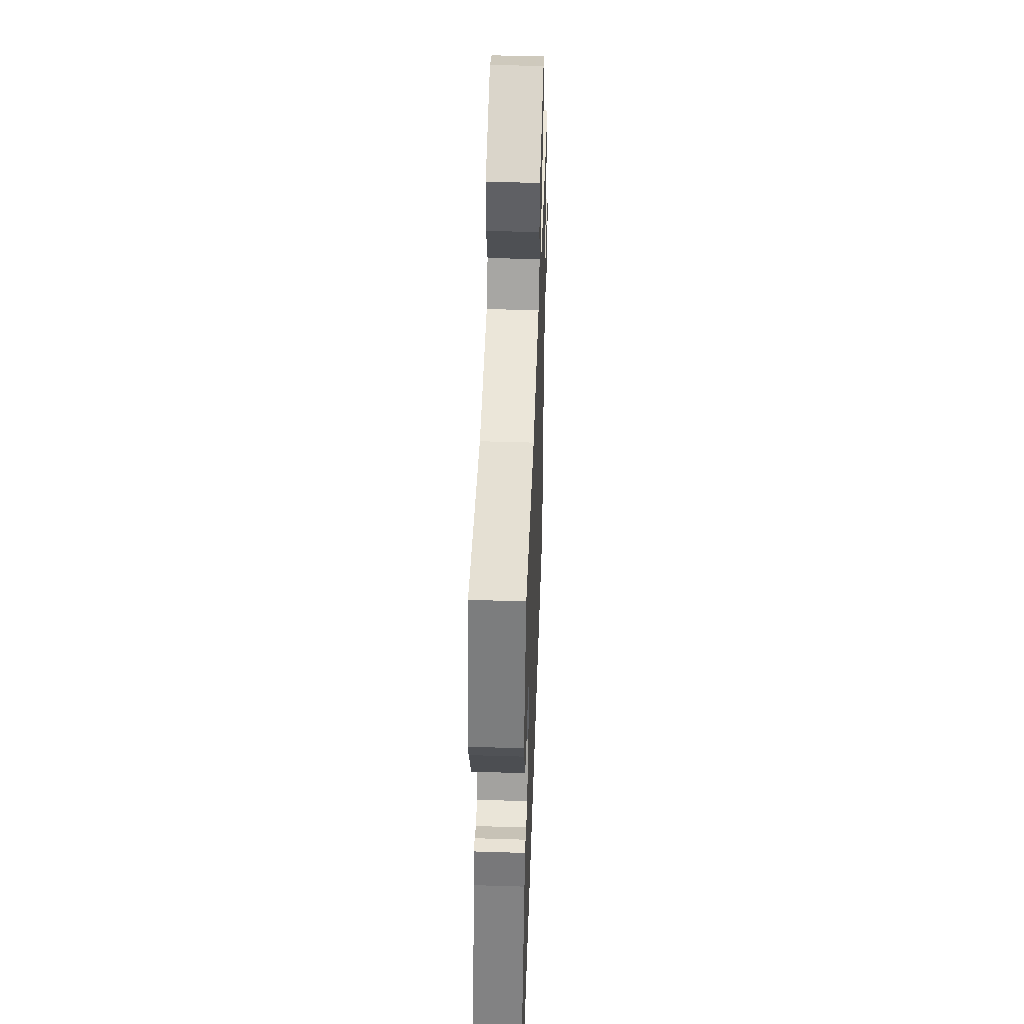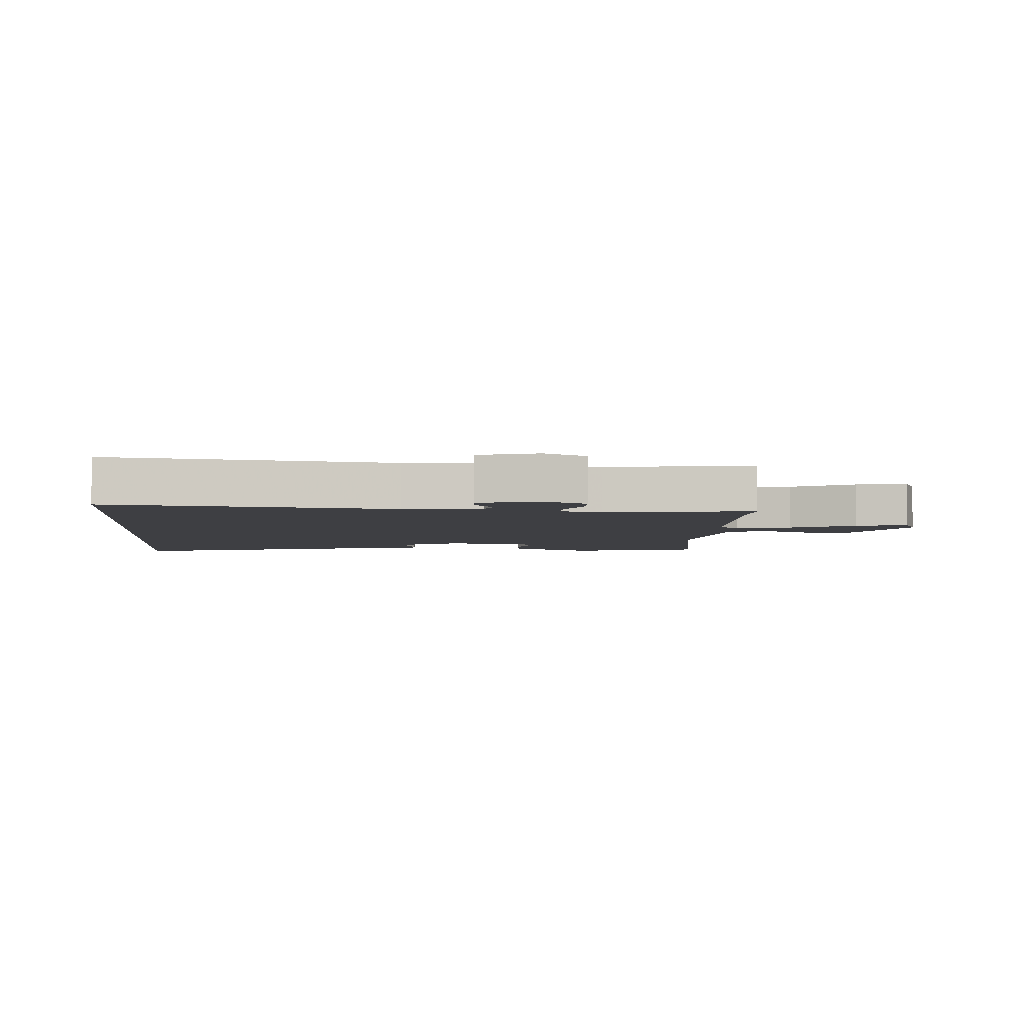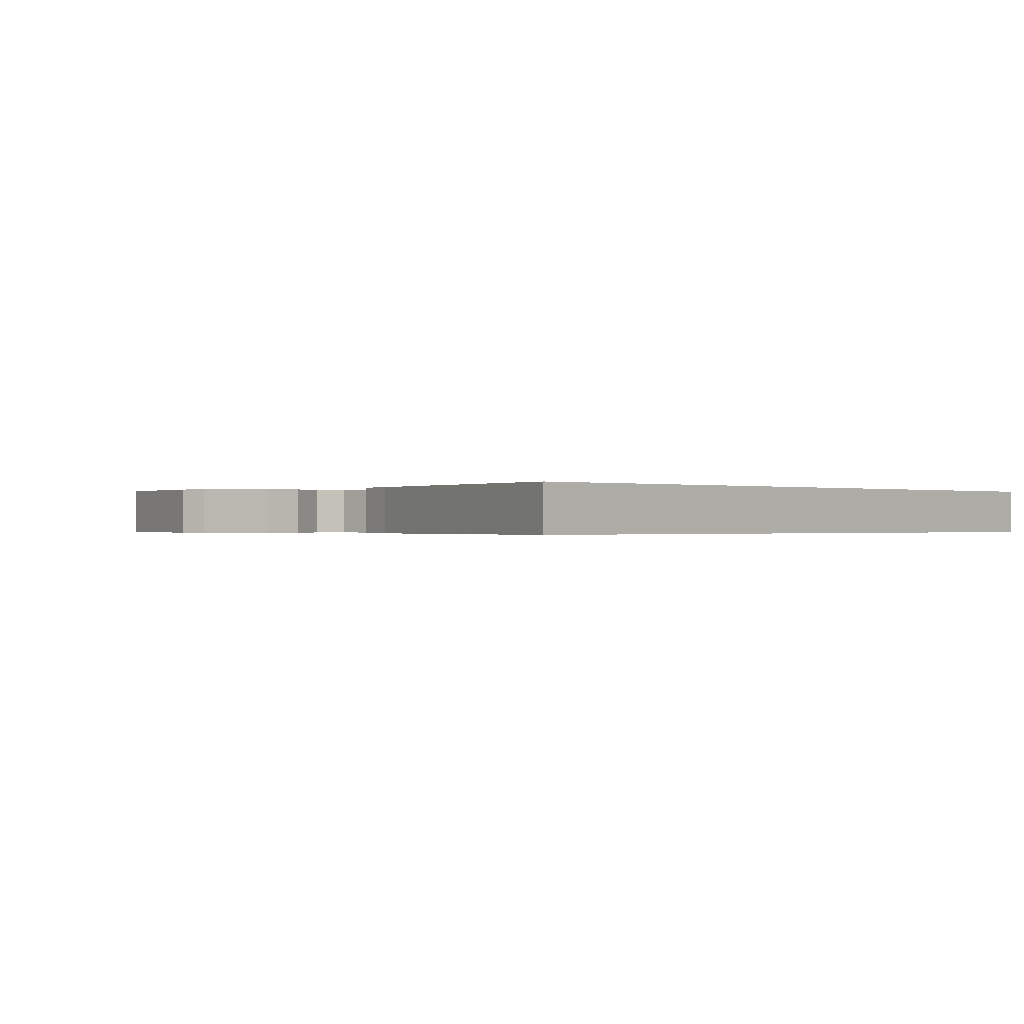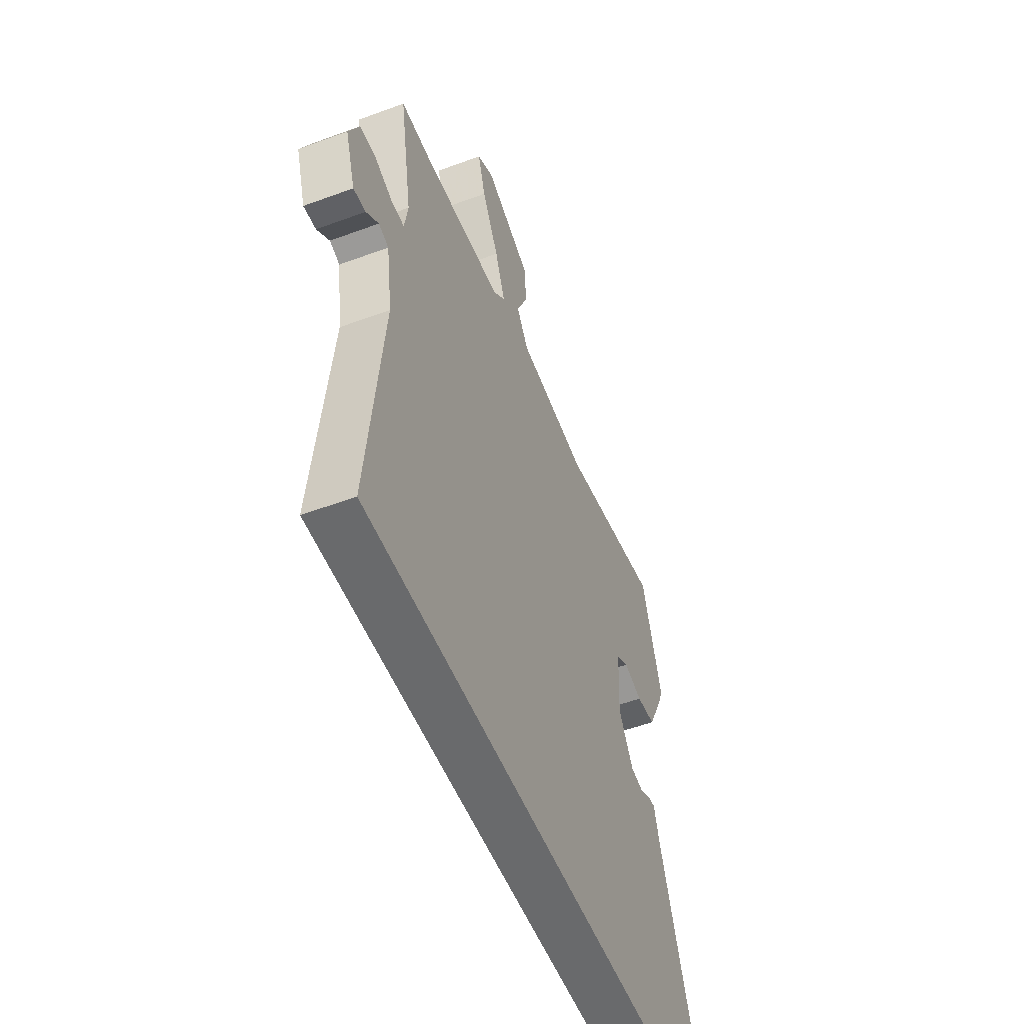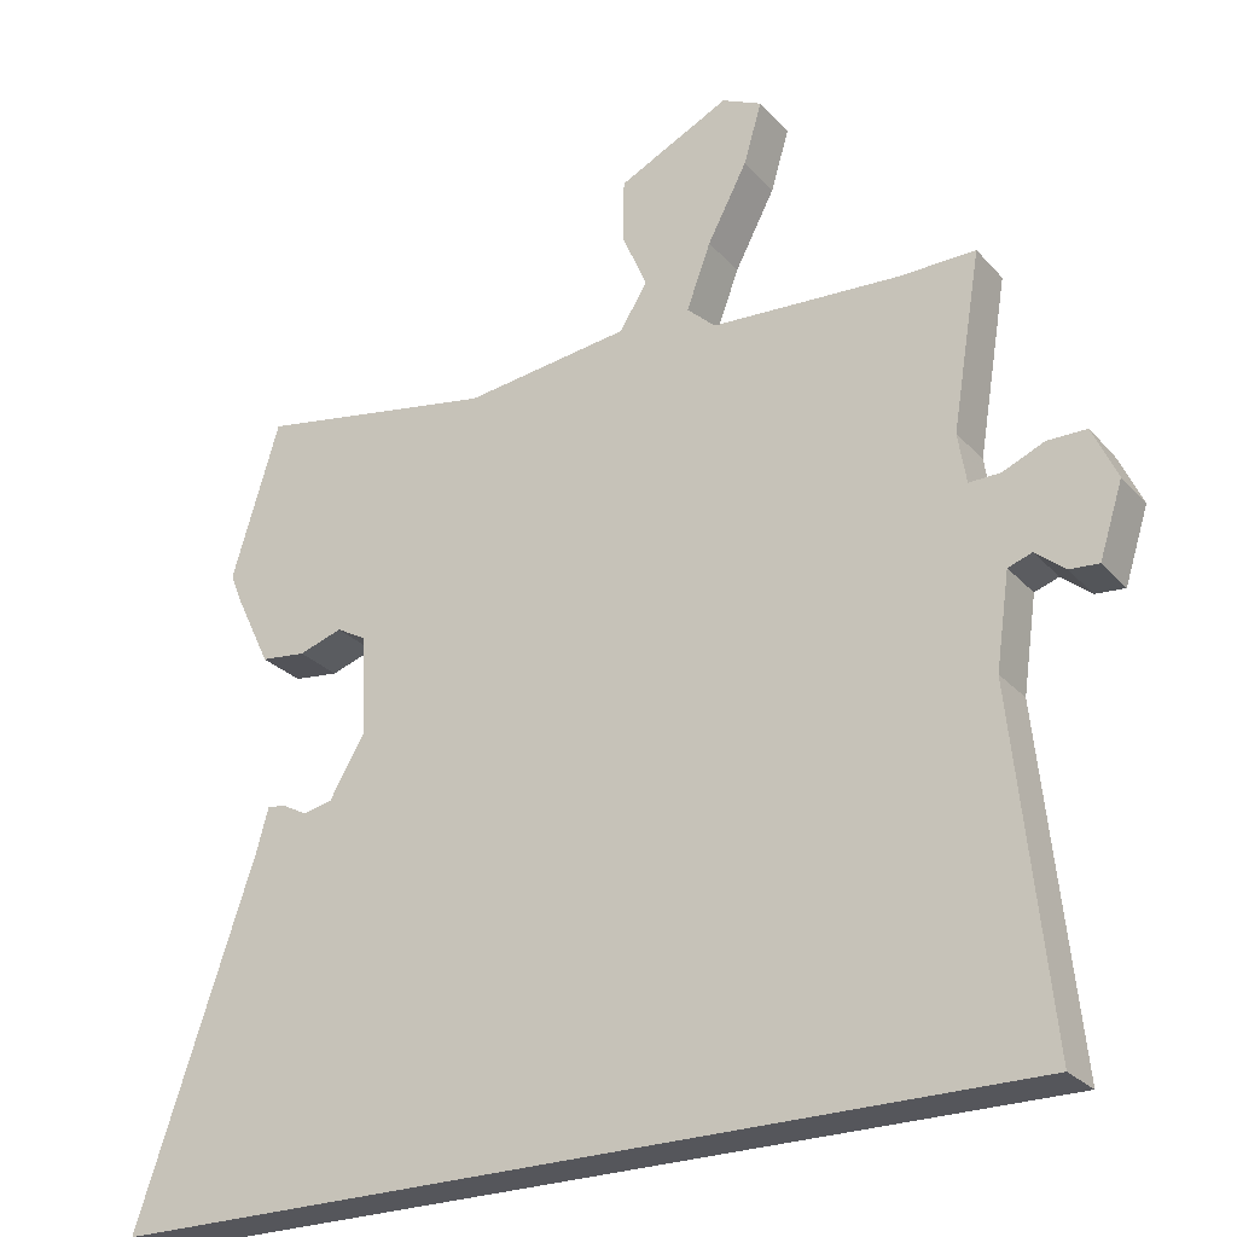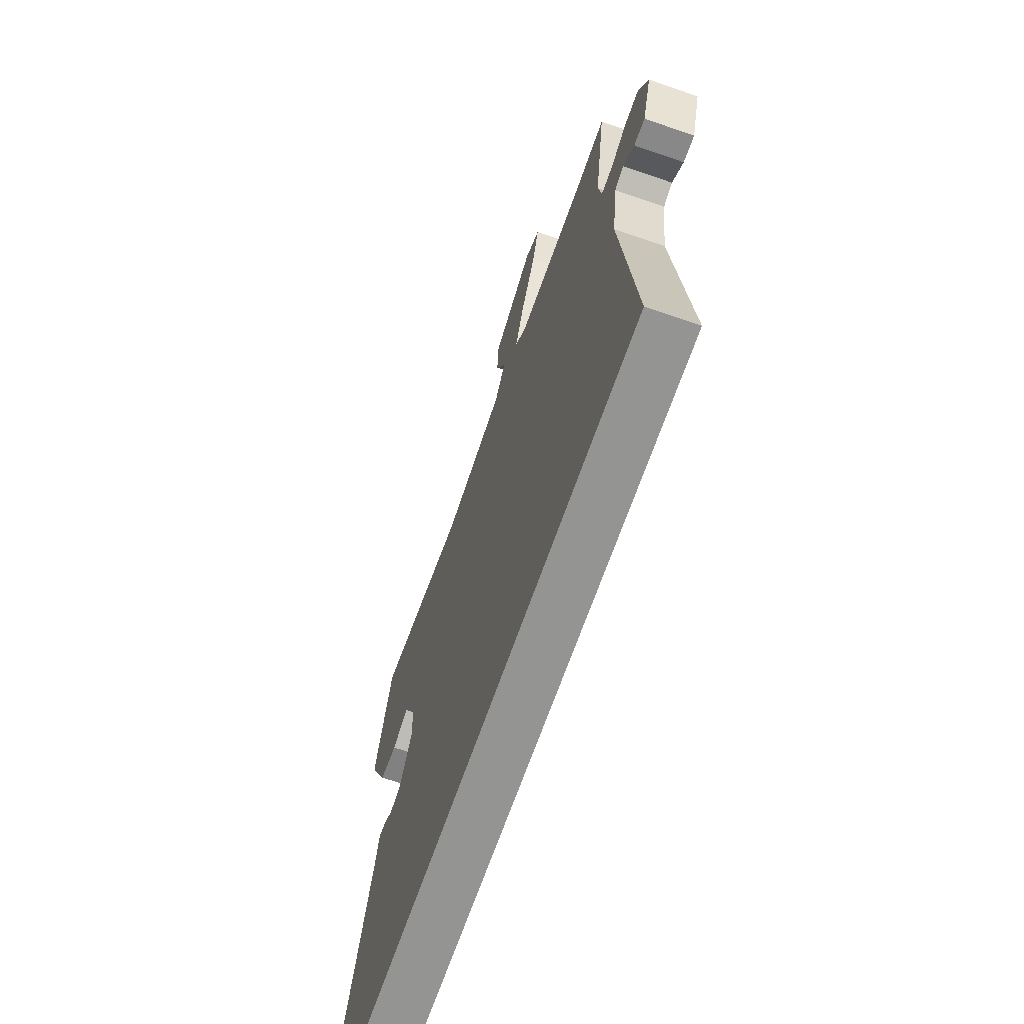
<metadata>
{"format":"obj","ext":"obj","renderer":"f3d","projection":"perspective","resolution":1024,"background":"white","views":[{"elev":47.7,"azim":92.0,"up":"+Z"},{"elev":-4.3,"azim":-95.2,"up":"+Y"},{"elev":-0.3,"azim":132.7,"up":"+Y"},{"elev":-52.9,"azim":-68.3,"up":"+Z"},{"elev":-26.3,"azim":-148.2,"up":"+Z"},{"elev":-67.0,"azim":-109.1,"up":"+Z"}]}
</metadata>
<code>
v 0.477 0.07 0.575
v 0.54 0.07 0.367
v 0.526 0.07 0.331
v 0.478 0.07 0.231
v 0.418 0.07 0.224
v 0.36 0.07 0.243
v 0.321 0.07 0.221
v 0.315 0.07 0.088
v 0.362 0.07 0.008
v 0.401 0.07 0
v 0.434 0.07 0.018
v 0.458 0.07 0.021
v 0.474 0.07 -0.037
v 0.631 0.07 -0.5
v -0.59 0.07 -0.5
v -0.542 0.07 -0.044
v -0.56 0.07 0.081
v -0.592 0.07 0.092
v -0.631 0.07 0.06
v -0.67 0.07 0.057
v -0.701 0.07 0.154
v -0.668 0.07 0.225
v -0.616 0.07 0.225
v -0.561 0.07 0.201
v -0.519 0.07 0.2
v -0.508 0.07 0.267
v -0.547 0.07 0.501
v -0.446 0.07 0.499
v -0.195 0.07 0.513
v -0.157 0.07 0.548
v -0.189 0.07 0.634
v -0.242 0.07 0.735
v -0.266 0.07 0.816
v -0.213 0.07 0.841
v -0.065 0.07 0.768
v -0.063 0.07 0.686
v -0.097 0.07 0.608
v -0.06 0.07 0.549
v 0.16 0.07 0.52
v 0.477 0 0.575
v 0.54 0 0.367
v 0.526 0 0.331
v 0.478 0 0.231
v 0.418 0 0.224
v 0.36 0 0.243
v 0.321 0 0.221
v 0.315 0 0.088
v 0.362 0 0.008
v 0.401 0 0
v 0.434 0 0.018
v 0.458 0 0.021
v 0.474 0 -0.037
v 0.631 0 -0.5
v -0.59 0 -0.5
v -0.542 0 -0.044
v -0.56 0 0.081
v -0.592 0 0.092
v -0.631 0 0.06
v -0.67 0 0.057
v -0.701 0 0.154
v -0.668 0 0.225
v -0.616 0 0.225
v -0.561 0 0.201
v -0.519 0 0.2
v -0.508 0 0.267
v -0.547 0 0.501
v -0.446 0 0.499
v -0.195 0 0.513
v -0.157 0 0.548
v -0.189 0 0.634
v -0.242 0 0.735
v -0.266 0 0.816
v -0.213 0 0.841
v -0.065 0 0.768
v -0.063 0 0.686
v -0.097 0 0.608
v -0.06 0 0.549
v 0.16 0 0.52
f 35 36 37
f 34 35 37
f 33 34 37
f 32 33 37
f 31 32 37
f 30 31 37 38
f 29 30 38 39
f 26 27 28
f 28 29 39
f 26 28 39
f 25 26 39
f 22 23 24
f 21 22 24
f 20 21 24
f 19 20 24
f 18 19 24
f 17 18 24 25
f 1 2 3
f 39 1 3
f 25 39 3
f 17 25 3
f 16 17 3
f 13 14 15 16
f 10 11 12 13
f 9 10 13 16
f 3 4 5 6
f 16 3 6
f 16 6 7
f 8 9 16
f 7 8 16
f 76 75 74
f 76 74 73
f 76 73 72
f 76 72 71
f 76 71 70
f 77 76 70 69
f 78 77 69 68
f 67 66 65
f 78 68 67
f 78 67 65
f 78 65 64
f 63 62 61
f 63 61 60
f 63 60 59
f 63 59 58
f 63 58 57
f 64 63 57 56
f 42 41 40
f 42 40 78
f 42 78 64
f 42 64 56
f 42 56 55
f 55 54 53 52
f 52 51 50 49
f 55 52 49 48
f 45 44 43 42
f 45 42 55
f 46 45 55
f 55 48 47
f 55 47 46
f 1 40 41 2
f 2 41 42 3
f 3 42 43 4
f 4 43 44 5
f 5 44 45 6
f 6 45 46 7
f 7 46 47 8
f 8 47 48 9
f 9 48 49 10
f 10 49 50 11
f 11 50 51 12
f 12 51 52 13
f 13 52 53 14
f 14 53 54 15
f 15 54 55 16
f 16 55 56 17
f 17 56 57 18
f 18 57 58 19
f 19 58 59 20
f 20 59 60 21
f 21 60 61 22
f 22 61 62 23
f 23 62 63 24
f 24 63 64 25
f 25 64 65 26
f 26 65 66 27
f 27 66 67 28
f 28 67 68 29
f 29 68 69 30
f 30 69 70 31
f 31 70 71 32
f 32 71 72 33
f 33 72 73 34
f 34 73 74 35
f 35 74 75 36
f 36 75 76 37
f 37 76 77 38
f 38 77 78 39
f 39 78 40 1

</code>
